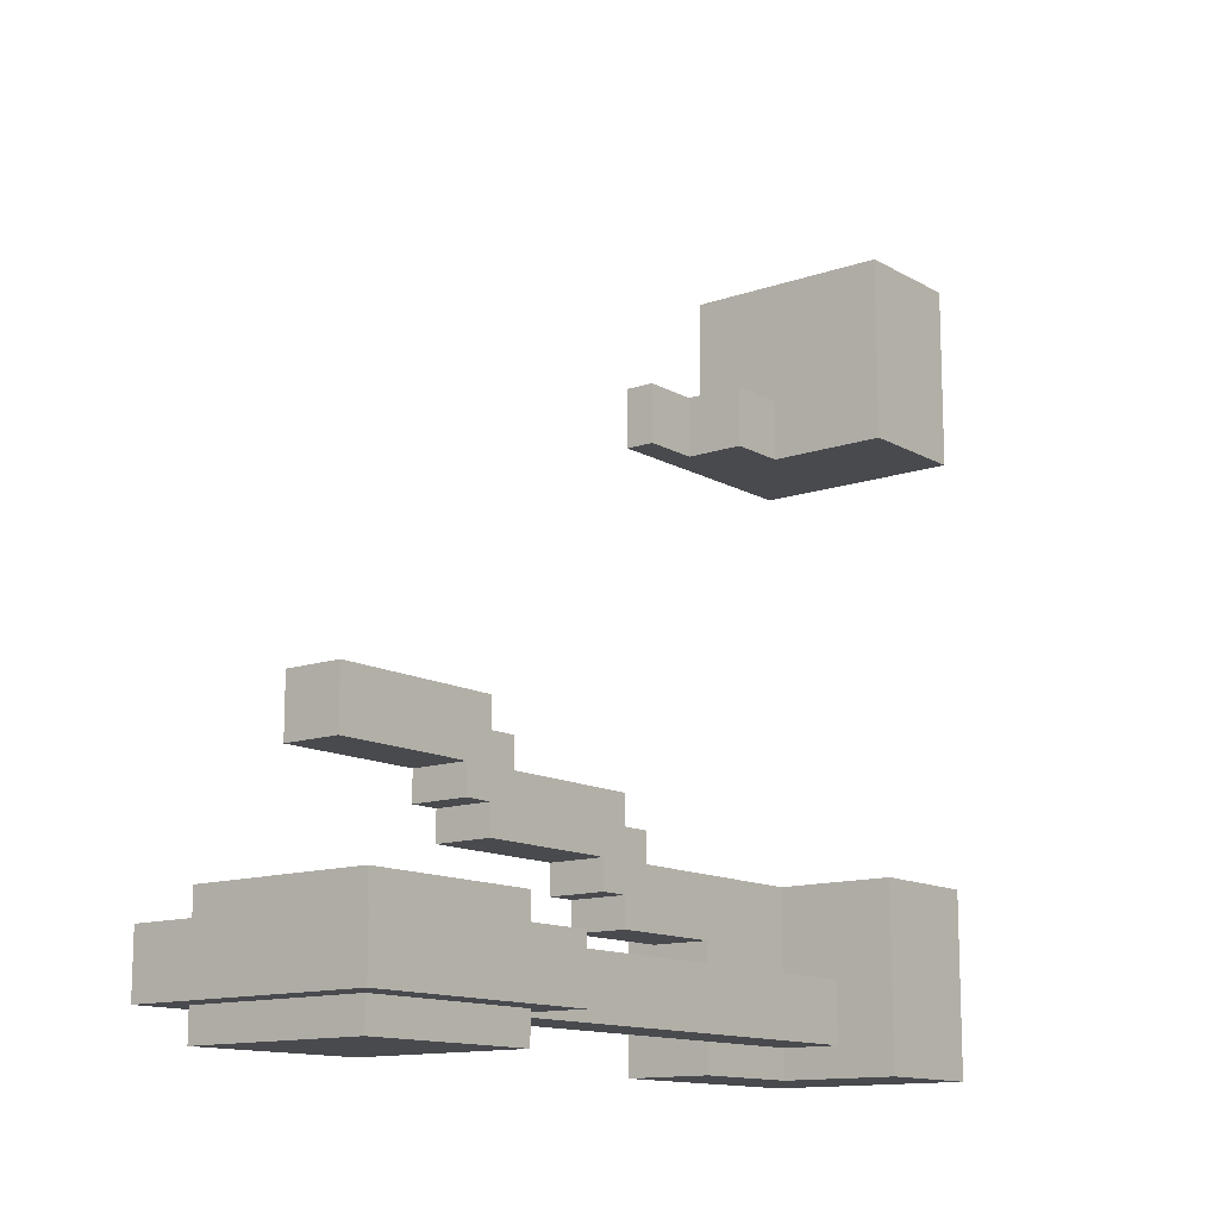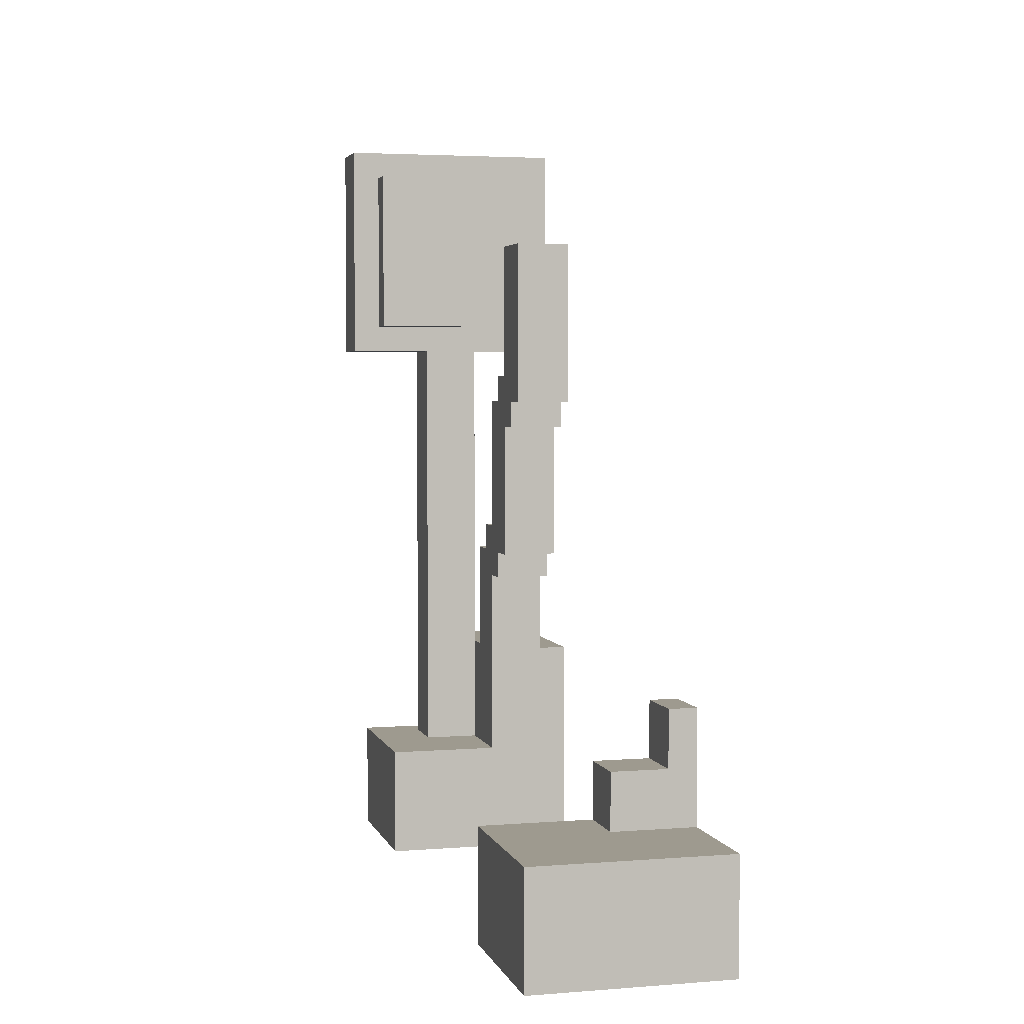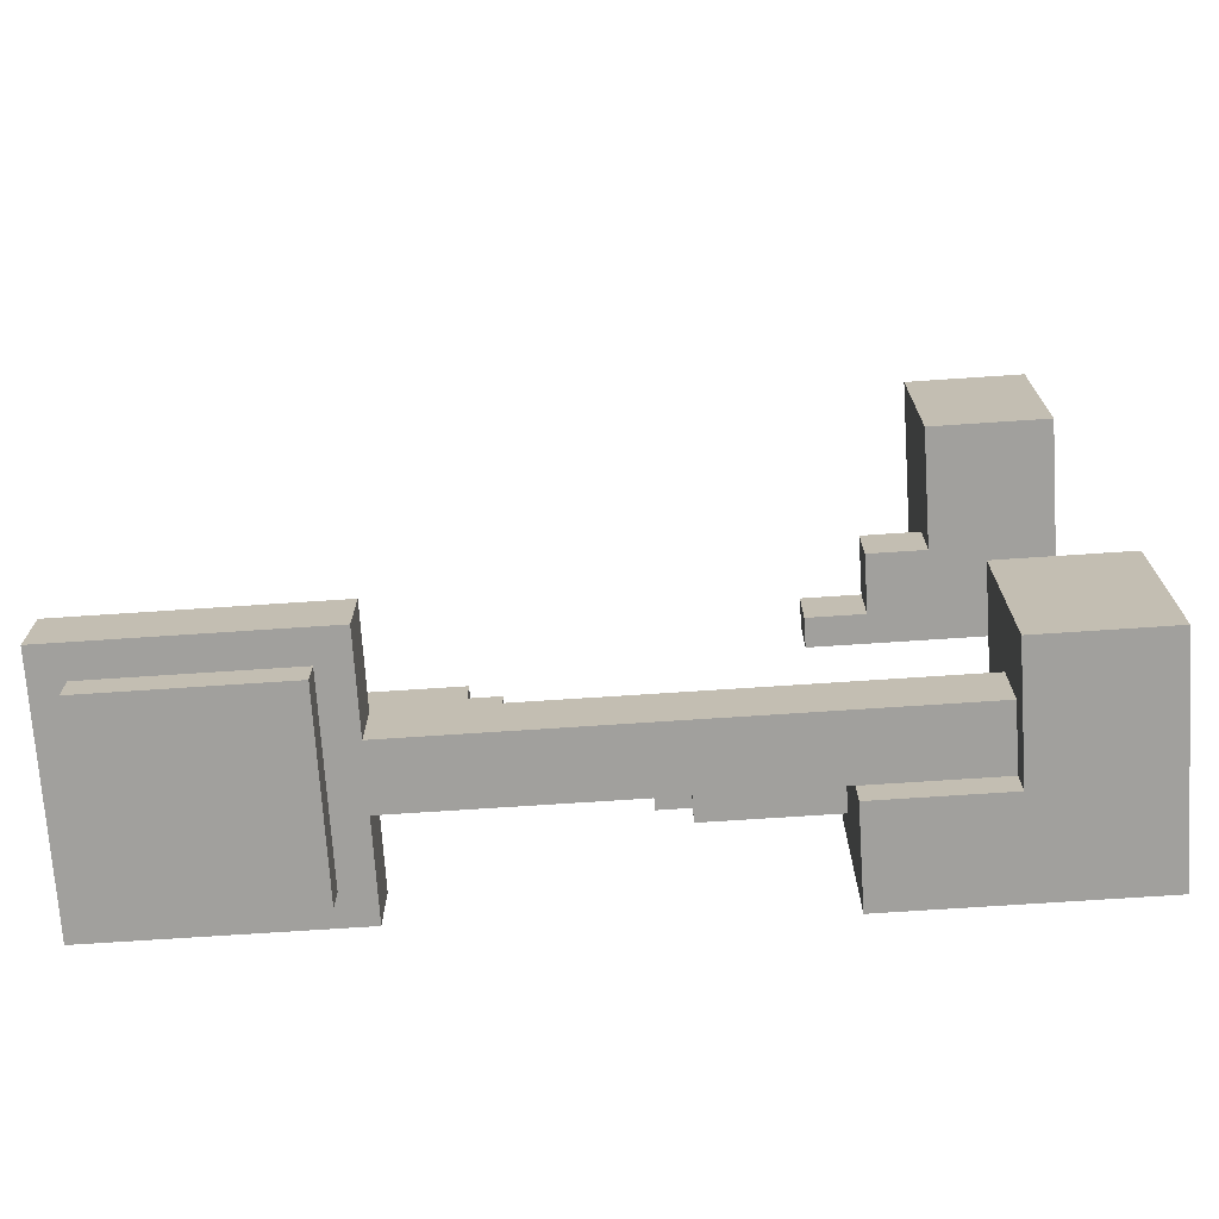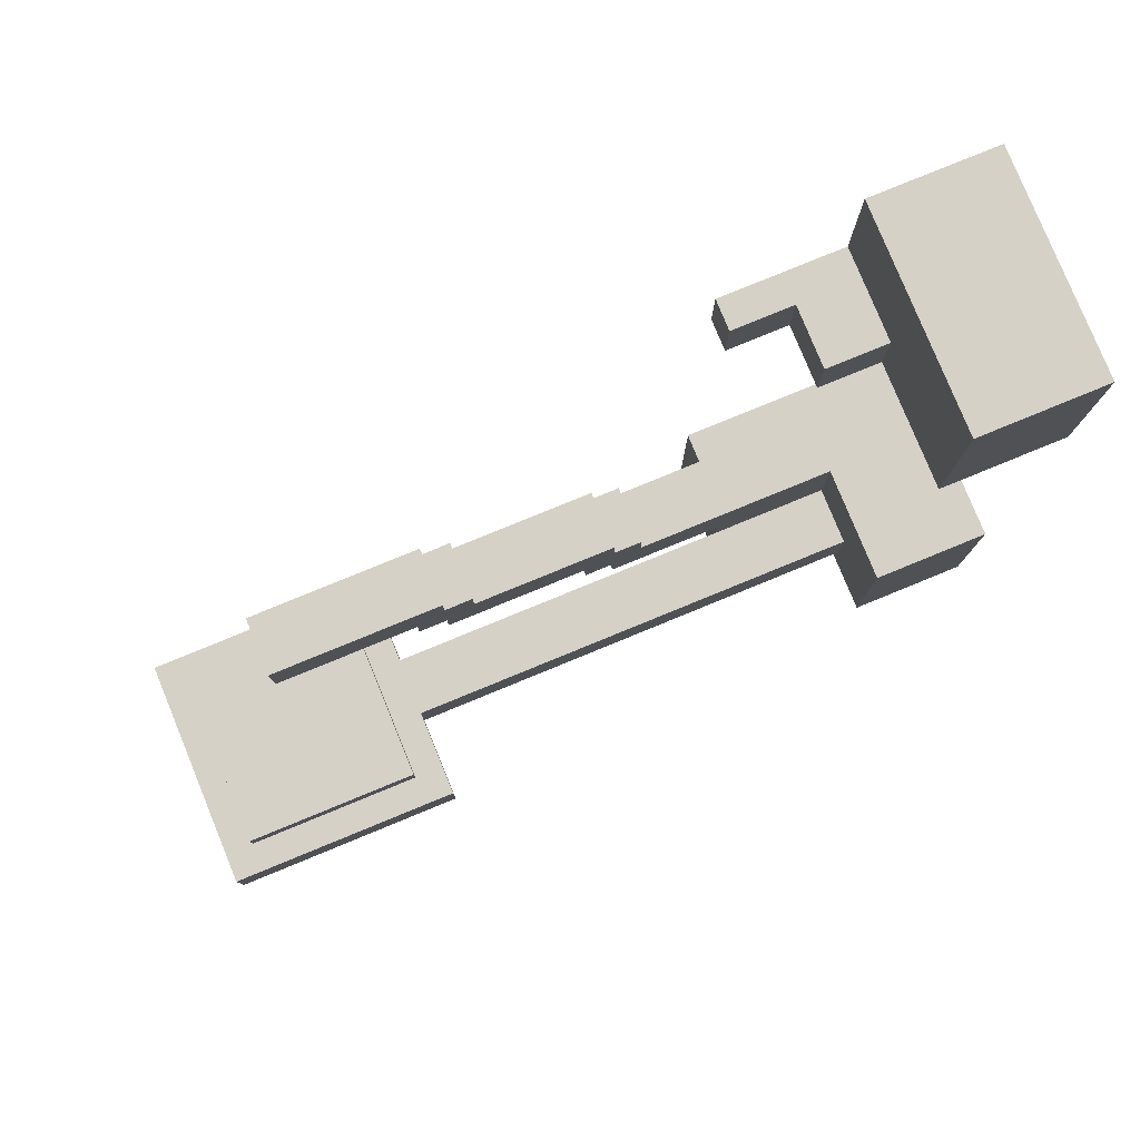
<metadata>
{"format":"obj","ext":"obj","renderer":"f3d","projection":"perspective","resolution":1024,"background":"white","views":[{"elev":-13.1,"azim":-141.7,"up":"+Z"},{"elev":3.7,"azim":-14.6,"up":"+Y"},{"elev":-71.7,"azim":-86.2,"up":"+Z"},{"elev":79.5,"azim":-112.3,"up":"+Z"}]}
</metadata>
<code>
o
v 0 4 -2.3
v 0 4 -2.5
v 0 4.8 -2.3
v 0 4.8 -2.5
v 0.1 2 0
v 0.1 2 -0.6
v 0.1 2 -2
v 0.1 2 -2.6
v 0.1 2.4 0
v 0.1 2.4 -0.6
v 0.1 2.4 -2
v 0.1 2.4 -2.6
v 0.1 4.1 -2.2
v 0.1 4.1 -2.3
v 0.1 4.1 -2.5
v 0.1 4.1 -2.6
v 0.1 4.7 -2.2
v 0.1 4.7 -2.3
v 0.1 4.7 -2.5
v 0.1 4.7 -2.6
v 0.3 2.4 -2.3
v 0.3 2.4 -2.5
v 0.3 4 -2.3
v 0.3 4 -2.5
v 0.5 2.4 -0.4
v 0.5 2.4 -0.6
v 0.5 2.4 -2
v 0.5 2.4 -2.3
v 0.5 2.4 -2.5
v 0.5 2.4 -2.6
v 0.5 2.6 -0.4
v 0.5 2.6 -0.6
v 0.5 2.6 -2
v 0.5 2.6 -2.2
v 0.5 2.8 -2
v 0.5 2.8 -2.2
v 0.5 2.8 -2.3
v 0.5 2.8 -2.5
v 0.5 2.8 -2.6
v 0.5 3 -2
v 0.5 3 -2.2
v 0.5 3.1 -1.9
v 0.5 3.1 -2
v 0.5 3.2 -1.8
v 0.5 3.2 -1.9
v 0.5 3.2 -2.1
v 0.5 3.2 -2.2
v 0.5 3.3 -2
v 0.5 3.3 -2.1
v 0.5 3.4 -1.8
v 0.5 3.4 -2
v 0.5 3.6 -1.8
v 0.5 3.6 -2
v 0.5 3.7 -1.7
v 0.5 3.7 -1.8
v 0.5 3.8 -1.6
v 0.5 3.8 -1.7
v 0.5 3.8 -1.8
v 0.5 3.8 -1.9
v 0.5 3.8 -2
v 0.5 3.9 -1.8
v 0.5 3.9 -1.9
v 0.5 4 -1.6
v 0.5 4 -1.8
v 0.5 4.2 -1.6
v 0.5 4.2 -1.8
v 0.5 4.4 -1.6
v 0.5 4.4 -1.8
v 0.6 4.2 -2.4
v 0.6 4.2 -2.5
v 0.6 4.3 -2.5
v 0.6 4.5 -2.5
v 0.6 4.6 -2.4
v 0.6 4.6 -2.5
v 0.7 2.6 -0.4
v 0.7 2.6 -0.6
v 0.7 2.8 -0.4
v 0.7 2.8 -0.6
v 0.2 4.2 -2.4
v 0.2 4.2 -2.5
v 0.2 4.3 -2.5
v 0.2 4.5 -2.5
v 0.2 4.6 -2.4
v 0.2 4.6 -2.5
v 0.5 2.8 -2.3
v 0.5 2.8 -2.5
v 0.5 4 -2.3
v 0.5 4 -2.5
v 0.7 2.8 -2
v 0.7 2.8 -2.2
v 0.7 3 -2
v 0.7 3 -2.2
v 0.7 3.1 -1.9
v 0.7 3.1 -2
v 0.7 3.2 -1.8
v 0.7 3.2 -1.9
v 0.7 3.2 -2.1
v 0.7 3.2 -2.2
v 0.7 3.3 -2
v 0.7 3.3 -2.1
v 0.7 3.4 -1.8
v 0.7 3.4 -2
v 0.7 3.6 -1.8
v 0.7 3.6 -2
v 0.7 3.7 -1.7
v 0.7 3.7 -1.8
v 0.7 3.8 -1.6
v 0.7 3.8 -1.7
v 0.7 3.8 -1.8
v 0.7 3.8 -1.9
v 0.7 3.8 -2
v 0.7 3.9 -1.8
v 0.7 3.9 -1.9
v 0.7 4 -1.6
v 0.7 4 -1.8
v 0.7 4.1 -2.2
v 0.7 4.1 -2.3
v 0.7 4.1 -2.5
v 0.7 4.1 -2.6
v 0.7 4.2 -1.6
v 0.7 4.2 -1.8
v 0.7 4.4 -1.6
v 0.7 4.4 -1.8
v 0.7 4.7 -2.2
v 0.7 4.7 -2.3
v 0.7 4.7 -2.5
v 0.7 4.7 -2.6
v 0.8 2 0
v 0.8 2 -0.6
v 0.8 2 -2
v 0.8 2 -2.6
v 0.8 2.4 0
v 0.8 2.4 -0.4
v 0.8 2.4 -0.6
v 0.8 2.4 -2
v 0.8 2.4 -2.6
v 0.8 2.8 -0.4
v 0.8 2.8 -0.6
v 0.8 2.8 -2
v 0.8 2.8 -2.6
v 0.8 4 -2.3
v 0.8 4 -2.5
v 0.8 4.8 -2.3
v 0.8 4.8 -2.5
v 0.1 2 0
v 0.1 2.4 0
v 0.8 2 0
v 0.8 2.4 0
v 0.5 2.4 -0.4
v 0.5 2.6 -0.4
v 0.7 2.6 -0.4
v 0.7 2.8 -0.4
v 0.8 2.4 -0.4
v 0.8 2.8 -0.4
v 0.5 3.8 -1.6
v 0.5 4 -1.6
v 0.5 4.2 -1.6
v 0.5 4.4 -1.6
v 0.7 3.8 -1.6
v 0.7 4 -1.6
v 0.7 4.2 -1.6
v 0.7 4.4 -1.6
v 0.5 3.7 -1.7
v 0.5 3.8 -1.7
v 0.7 3.7 -1.7
v 0.7 3.8 -1.7
v 0.5 3.2 -1.8
v 0.5 3.4 -1.8
v 0.5 3.6 -1.8
v 0.5 3.7 -1.8
v 0.7 3.2 -1.8
v 0.7 3.4 -1.8
v 0.7 3.6 -1.8
v 0.7 3.7 -1.8
v 0.5 3.1 -1.9
v 0.5 3.2 -1.9
v 0.7 3.1 -1.9
v 0.7 3.2 -1.9
v 0.1 2 -2
v 0.1 2.4 -2
v 0.5 2.4 -2
v 0.5 2.6 -2
v 0.5 2.8 -2
v 0.5 3 -2
v 0.5 3.1 -2
v 0.7 2.6 -2
v 0.7 2.8 -2
v 0.7 3 -2
v 0.7 3.1 -2
v 0.8 2 -2
v 0.8 2.4 -2
v 0.8 2.8 -2
v 0.1 4.1 -2.2
v 0.1 4.7 -2.2
v 0.2 4.2 -2.2
v 0.2 4.3 -2.2
v 0.2 4.5 -2.2
v 0.2 4.6 -2.2
v 0.3 4.2 -2.2
v 0.3 4.3 -2.2
v 0.3 4.5 -2.2
v 0.3 4.6 -2.2
v 0.5 4.2 -2.2
v 0.5 4.3 -2.2
v 0.5 4.5 -2.2
v 0.5 4.6 -2.2
v 0.6 4.2 -2.2
v 0.6 4.3 -2.2
v 0.6 4.5 -2.2
v 0.6 4.6 -2.2
v 0.7 4.1 -2.2
v 0.7 4.7 -2.2
v 0 4 -2.3
v 0 4.8 -2.3
v 0.1 4.1 -2.3
v 0.1 4.7 -2.3
v 0.3 2.4 -2.3
v 0.3 4 -2.3
v 0.5 2.4 -2.3
v 0.5 2.8 -2.3
v 0.5 4 -2.3
v 0.7 4.1 -2.3
v 0.7 4.7 -2.3
v 0.8 4 -2.3
v 0.8 4.8 -2.3
v 0.2 4.2 -2.5
v 0.2 4.3 -2.5
v 0.2 4.5 -2.5
v 0.2 4.6 -2.5
v 0.3 4.2 -2.5
v 0.3 4.3 -2.5
v 0.3 4.5 -2.5
v 0.3 4.6 -2.5
v 0.5 4.2 -2.5
v 0.5 4.3 -2.5
v 0.5 4.5 -2.5
v 0.5 4.6 -2.5
v 0.6 4.2 -2.5
v 0.6 4.3 -2.5
v 0.6 4.5 -2.5
v 0.6 4.6 -2.5
v 0.1 2 -0.6
v 0.1 2.4 -0.6
v 0.5 2.4 -0.6
v 0.5 2.6 -0.6
v 0.7 2.6 -0.6
v 0.7 2.8 -0.6
v 0.8 2 -0.6
v 0.8 2.4 -0.6
v 0.8 2.8 -0.6
v 0.5 3.9 -1.8
v 0.5 4 -1.8
v 0.5 4.2 -1.8
v 0.5 4.4 -1.8
v 0.7 3.9 -1.8
v 0.7 4 -1.8
v 0.7 4.2 -1.8
v 0.7 4.4 -1.8
v 0.5 3.8 -1.9
v 0.5 3.9 -1.9
v 0.7 3.8 -1.9
v 0.7 3.9 -1.9
v 0.5 3.3 -2
v 0.5 3.4 -2
v 0.5 3.6 -2
v 0.5 3.8 -2
v 0.7 3.3 -2
v 0.7 3.4 -2
v 0.7 3.6 -2
v 0.7 3.8 -2
v 0.5 3.2 -2.1
v 0.5 3.3 -2.1
v 0.7 3.2 -2.1
v 0.7 3.3 -2.1
v 0.5 2.8 -2.2
v 0.5 3 -2.2
v 0.5 3.2 -2.2
v 0.7 2.8 -2.2
v 0.7 3 -2.2
v 0.7 3.2 -2.2
v 0.2 4.2 -2.4
v 0.2 4.6 -2.4
v 0.6 4.2 -2.4
v 0.6 4.6 -2.4
v 0 4 -2.5
v 0 4.8 -2.5
v 0.1 4.1 -2.5
v 0.1 4.7 -2.5
v 0.3 2.4 -2.5
v 0.3 4 -2.5
v 0.5 2.4 -2.5
v 0.5 2.8 -2.5
v 0.5 4 -2.5
v 0.7 4.1 -2.5
v 0.7 4.7 -2.5
v 0.8 4 -2.5
v 0.8 4.8 -2.5
v 0.1 2 -2.6
v 0.1 2.4 -2.6
v 0.1 4.1 -2.6
v 0.1 4.7 -2.6
v 0.2 4.2 -2.6
v 0.2 4.3 -2.6
v 0.2 4.5 -2.6
v 0.2 4.6 -2.6
v 0.3 4.2 -2.6
v 0.3 4.3 -2.6
v 0.3 4.5 -2.6
v 0.3 4.6 -2.6
v 0.5 2.4 -2.6
v 0.5 2.8 -2.6
v 0.5 4.2 -2.6
v 0.5 4.3 -2.6
v 0.5 4.5 -2.6
v 0.5 4.6 -2.6
v 0.6 4.2 -2.6
v 0.6 4.3 -2.6
v 0.6 4.5 -2.6
v 0.6 4.6 -2.6
v 0.7 4.1 -2.6
v 0.7 4.7 -2.6
v 0.8 2 -2.6
v 0.8 2.4 -2.6
v 0.8 2.8 -2.6
v 0.1 2 0
v 0.8 2 0
v 0.1 2 -0.6
v 0.8 2 -0.6
v 0.1 2 -2
v 0.8 2 -2
v 0.1 2 -2.6
v 0.8 2 -2.6
v 0.5 3.1 -1.9
v 0.7 3.1 -1.9
v 0.5 3.1 -2
v 0.7 3.1 -2
v 0.5 3.2 -1.8
v 0.7 3.2 -1.8
v 0.5 3.2 -1.9
v 0.7 3.2 -1.9
v 0.5 3.7 -1.7
v 0.7 3.7 -1.7
v 0.5 3.7 -1.8
v 0.7 3.7 -1.8
v 0.5 3.8 -1.6
v 0.7 3.8 -1.6
v 0.5 3.8 -1.7
v 0.7 3.8 -1.7
v 0 4 -2.3
v 0.3 4 -2.3
v 0.5 4 -2.3
v 0.8 4 -2.3
v 0 4 -2.5
v 0.3 4 -2.5
v 0.5 4 -2.5
v 0.8 4 -2.5
v 0.1 4.1 -2.2
v 0.7 4.1 -2.2
v 0.1 4.1 -2.3
v 0.7 4.1 -2.3
v 0.1 4.1 -2.5
v 0.7 4.1 -2.5
v 0.1 4.1 -2.6
v 0.7 4.1 -2.6
v 0.2 4.6 -2.4
v 0.6 4.6 -2.4
v 0.2 4.6 -2.5
v 0.3 4.6 -2.5
v 0.5 4.6 -2.5
v 0.6 4.6 -2.5
v 0.1 2.4 0
v 0.8 2.4 0
v 0.5 2.4 -0.4
v 0.8 2.4 -0.4
v 0.1 2.4 -0.6
v 0.5 2.4 -0.6
v 0.1 2.4 -2
v 0.5 2.4 -2
v 0.3 2.4 -2.3
v 0.5 2.4 -2.3
v 0.3 2.4 -2.5
v 0.5 2.4 -2.5
v 0.1 2.4 -2.6
v 0.5 2.4 -2.6
v 0.5 2.6 -0.4
v 0.7 2.6 -0.4
v 0.5 2.6 -0.6
v 0.7 2.6 -0.6
v 0.7 2.8 -0.4
v 0.8 2.8 -0.4
v 0.7 2.8 -0.6
v 0.8 2.8 -0.6
v 0.7 2.8 -2
v 0.8 2.8 -2
v 0.5 2.8 -2.2
v 0.7 2.8 -2.2
v 0.5 2.8 -2.3
v 0.5 2.8 -2.5
v 0.5 2.8 -2.6
v 0.8 2.8 -2.6
v 0.5 3.2 -2.1
v 0.7 3.2 -2.1
v 0.5 3.2 -2.2
v 0.7 3.2 -2.2
v 0.5 3.3 -2
v 0.7 3.3 -2
v 0.5 3.3 -2.1
v 0.7 3.3 -2.1
v 0.5 3.8 -1.9
v 0.7 3.8 -1.9
v 0.5 3.8 -2
v 0.7 3.8 -2
v 0.5 3.9 -1.8
v 0.7 3.9 -1.8
v 0.5 3.9 -1.9
v 0.7 3.9 -1.9
v 0.2 4.2 -2.4
v 0.6 4.2 -2.4
v 0.2 4.2 -2.5
v 0.3 4.2 -2.5
v 0.5 4.2 -2.5
v 0.6 4.2 -2.5
v 0.5 4.4 -1.6
v 0.7 4.4 -1.6
v 0.5 4.4 -1.8
v 0.7 4.4 -1.8
v 0.1 4.7 -2.2
v 0.7 4.7 -2.2
v 0.1 4.7 -2.3
v 0.7 4.7 -2.3
v 0.1 4.7 -2.5
v 0.7 4.7 -2.5
v 0.1 4.7 -2.6
v 0.7 4.7 -2.6
v 0 4.8 -2.3
v 0.8 4.8 -2.3
v 0 4.8 -2.5
v 0.8 4.8 -2.5
f 3 2 1
f 4 2 3
f 9 6 5
f 10 6 9
f 11 8 7
f 12 8 11
f 17 14 13
f 18 14 17
f 19 16 15
f 20 16 19
f 23 22 21
f 24 22 23
f 31 26 25
f 32 26 31
f 33 28 27
f 34 28 33
f 35 34 33
f 36 28 34
f 36 34 35
f 37 28 36
f 38 30 29
f 39 30 38
f 40 36 35
f 41 36 40
f 43 41 40
f 45 43 42
f 46 41 43
f 47 41 46
f 48 45 44
f 48 43 45
f 48 46 43
f 49 46 48
f 50 48 44
f 51 48 50
f 52 51 50
f 53 51 52
f 55 53 52
f 57 55 54
f 58 53 55
f 58 55 57
f 59 53 58
f 60 53 59
f 61 57 56
f 61 58 57
f 61 59 58
f 62 59 61
f 63 61 56
f 64 61 63
f 65 64 63
f 66 64 65
f 67 66 65
f 68 66 67
f 71 70 69
f 72 71 69
f 73 72 69
f 74 72 73
f 77 76 75
f 78 76 77
f 79 80 81
f 79 81 82
f 79 82 83
f 83 82 84
f 85 86 87
f 87 86 88
f 89 90 91
f 91 90 92
f 91 92 94
f 93 94 96
f 94 92 97
f 97 92 98
f 95 96 99
f 96 94 99
f 94 97 99
f 99 97 100
f 95 99 101
f 101 99 102
f 101 102 103
f 103 102 104
f 103 104 106
f 105 106 108
f 106 104 109
f 108 106 109
f 109 104 110
f 110 104 111
f 107 108 112
f 108 109 112
f 109 110 112
f 112 110 113
f 107 112 114
f 114 112 115
f 114 115 120
f 120 115 121
f 120 121 122
f 122 121 123
f 116 117 124
f 124 117 125
f 118 119 126
f 126 119 127
f 128 129 132
f 132 129 133
f 133 129 134
f 130 131 135
f 135 131 136
f 133 134 137
f 137 134 138
f 135 136 139
f 139 136 140
f 141 142 143
f 143 142 144
f 147 146 145
f 148 146 147
f 151 150 149
f 153 151 149
f 153 152 151
f 154 152 153
f 159 156 155
f 160 157 156
f 160 156 159
f 161 158 157
f 161 157 160
f 162 158 161
f 165 164 163
f 166 164 165
f 171 168 167
f 172 169 168
f 172 168 171
f 173 170 169
f 173 169 172
f 174 170 173
f 177 176 175
f 178 176 177
f 181 180 179
f 186 182 181
f 186 183 182
f 187 184 183
f 187 183 186
f 188 185 184
f 188 184 187
f 189 185 188
f 190 181 179
f 191 187 186
f 191 181 190
f 191 186 181
f 192 187 191
f 195 194 193
f 196 194 195
f 197 194 196
f 198 194 197
f 199 195 193
f 199 196 195
f 200 197 196
f 200 196 199
f 201 198 197
f 201 197 200
f 202 194 198
f 202 198 201
f 203 200 199
f 203 199 193
f 204 201 200
f 204 200 203
f 205 202 201
f 205 201 204
f 206 194 202
f 206 202 205
f 207 203 193
f 207 204 203
f 208 205 204
f 208 204 207
f 209 206 205
f 209 205 208
f 210 194 206
f 210 206 209
f 211 209 208
f 211 207 193
f 211 210 209
f 211 208 207
f 212 194 210
f 212 210 211
f 215 214 213
f 216 214 215
f 218 215 213
f 219 218 217
f 220 218 219
f 221 215 218
f 221 218 220
f 222 215 221
f 223 214 216
f 224 222 221
f 224 223 222
f 225 214 223
f 225 223 224
f 230 227 226
f 231 228 227
f 231 227 230
f 232 229 228
f 232 228 231
f 233 229 232
f 234 231 230
f 235 232 231
f 235 231 234
f 236 233 232
f 236 232 235
f 237 233 236
f 238 235 234
f 239 236 235
f 239 235 238
f 240 237 236
f 240 236 239
f 241 237 240
f 242 243 244
f 244 245 246
f 242 244 248
f 246 247 249
f 248 244 249
f 244 246 249
f 249 247 250
f 251 252 255
f 252 253 256
f 255 252 256
f 253 254 257
f 256 253 257
f 257 254 258
f 259 260 261
f 261 260 262
f 263 264 267
f 264 265 268
f 267 264 268
f 265 266 269
f 268 265 269
f 269 266 270
f 271 272 273
f 273 272 274
f 275 276 278
f 276 277 279
f 278 276 279
f 279 277 280
f 281 282 283
f 283 282 284
f 285 286 287
f 287 286 288
f 285 287 290
f 289 290 291
f 291 290 292
f 290 287 293
f 292 290 293
f 293 287 294
f 288 286 295
f 293 294 296
f 294 295 296
f 295 286 297
f 296 295 297
f 300 301 302
f 302 301 303
f 303 301 304
f 304 301 305
f 300 302 306
f 302 303 306
f 303 304 307
f 306 303 307
f 304 305 308
f 307 304 308
f 305 301 309
f 308 305 309
f 298 299 310
f 306 307 312
f 300 306 312
f 307 308 313
f 312 307 313
f 308 309 314
f 313 308 314
f 309 301 315
f 314 309 315
f 300 312 316
f 312 313 316
f 313 314 317
f 316 313 317
f 314 315 318
f 317 314 318
f 315 301 319
f 318 315 319
f 300 316 320
f 317 318 320
f 318 319 320
f 316 317 320
f 319 301 321
f 320 319 321
f 298 310 322
f 310 311 323
f 322 310 323
f 323 311 324
f 327 326 325
f 328 326 327
f 331 330 329
f 332 330 331
f 335 334 333
f 336 334 335
f 339 338 337
f 340 338 339
f 343 342 341
f 344 342 343
f 347 346 345
f 348 346 347
f 353 350 349
f 354 350 353
f 355 352 351
f 356 352 355
f 359 358 357
f 360 358 359
f 363 362 361
f 364 362 363
f 367 366 365
f 368 366 367
f 369 366 368
f 370 366 369
f 371 372 373
f 373 372 374
f 371 373 375
f 375 373 376
f 377 378 379
f 379 378 380
f 377 379 381
f 377 381 383
f 381 382 383
f 383 382 384
f 385 386 387
f 387 386 388
f 389 390 391
f 391 390 392
f 393 394 396
f 395 396 397
f 397 396 398
f 398 396 399
f 396 394 400
f 399 396 400
f 401 402 403
f 403 402 404
f 405 406 407
f 407 406 408
f 409 410 411
f 411 410 412
f 413 414 415
f 415 414 416
f 417 418 419
f 419 418 420
f 420 418 421
f 421 418 422
f 423 424 425
f 425 424 426
f 427 428 429
f 429 428 430
f 431 432 433
f 433 432 434
f 435 436 437
f 437 436 438

</code>
